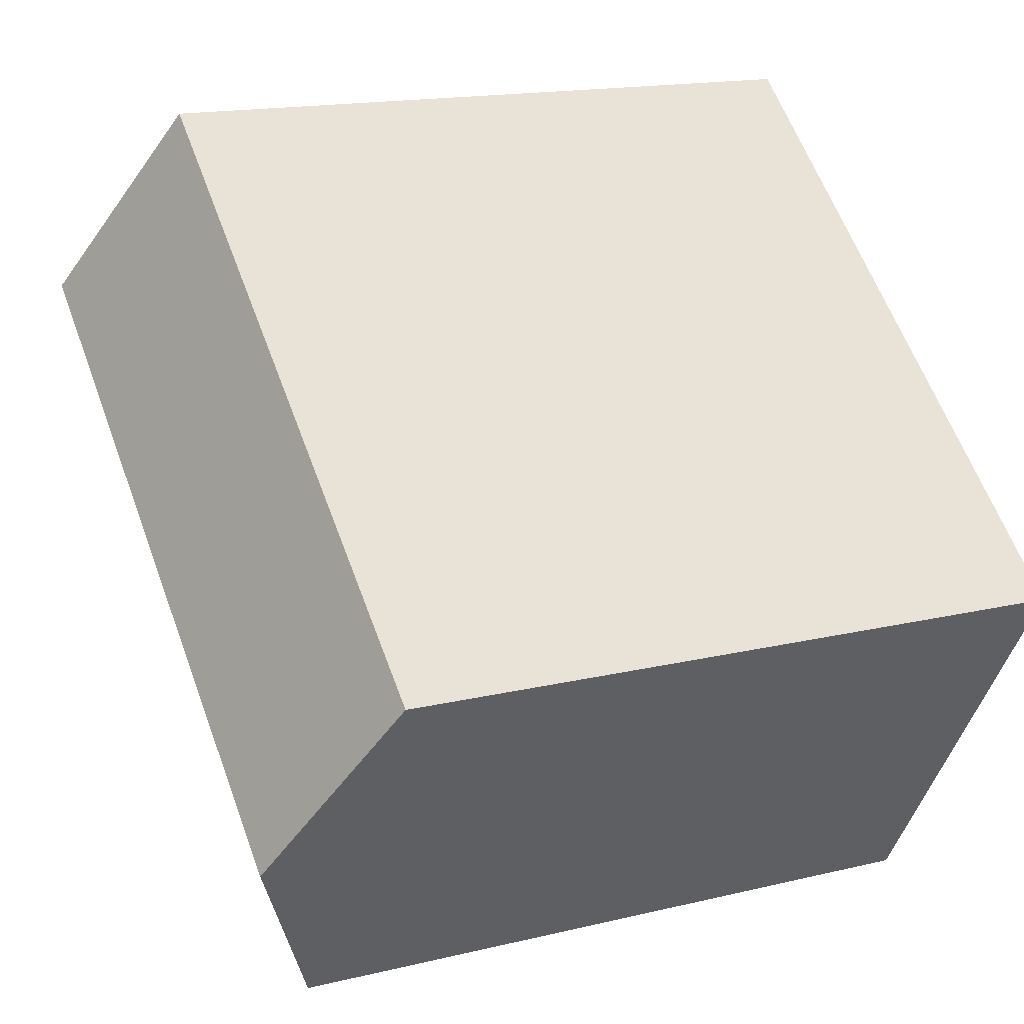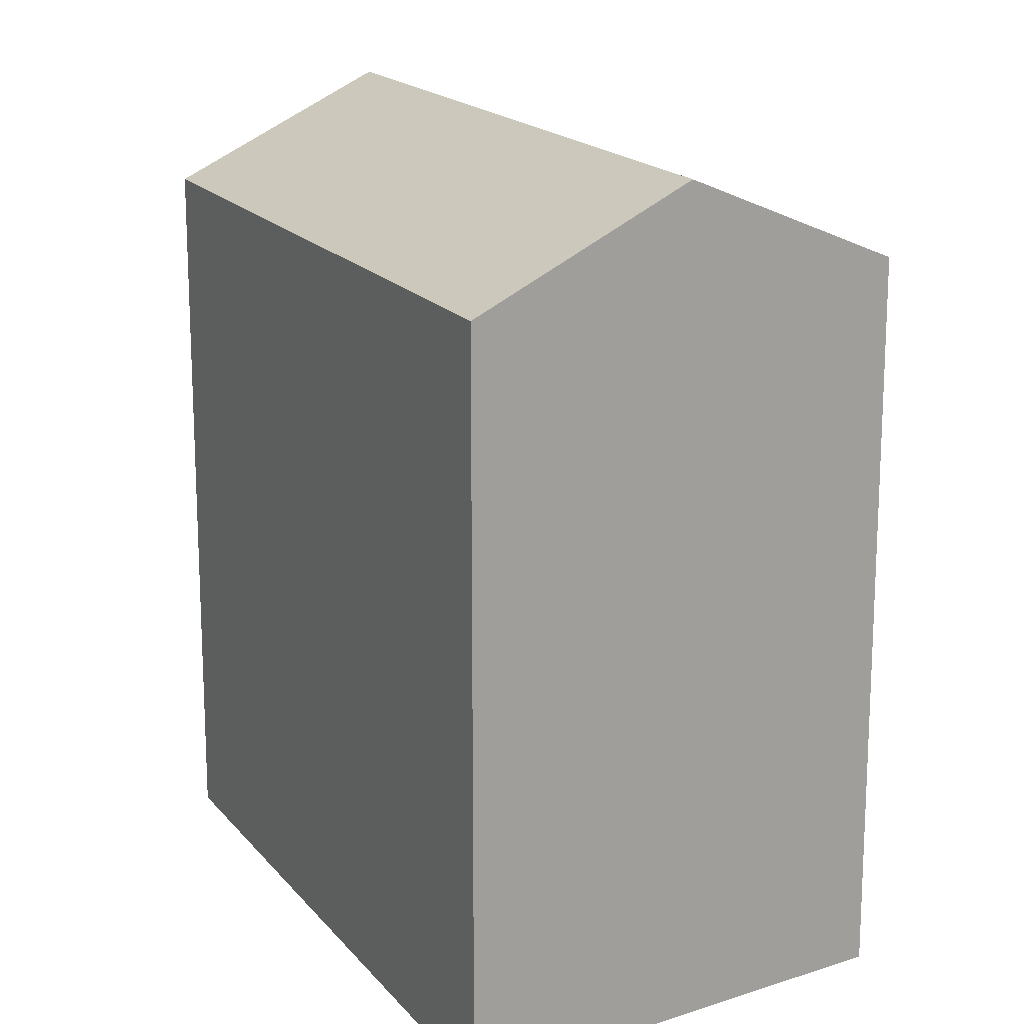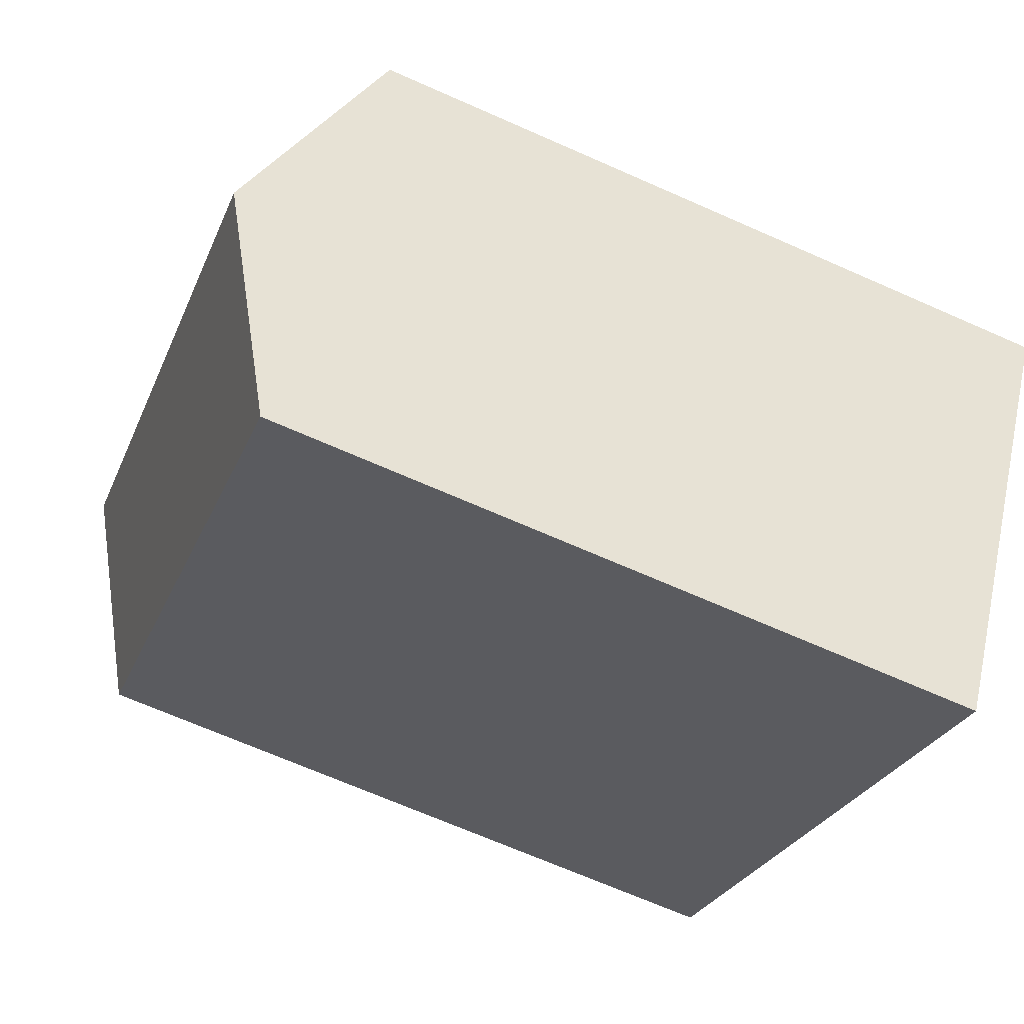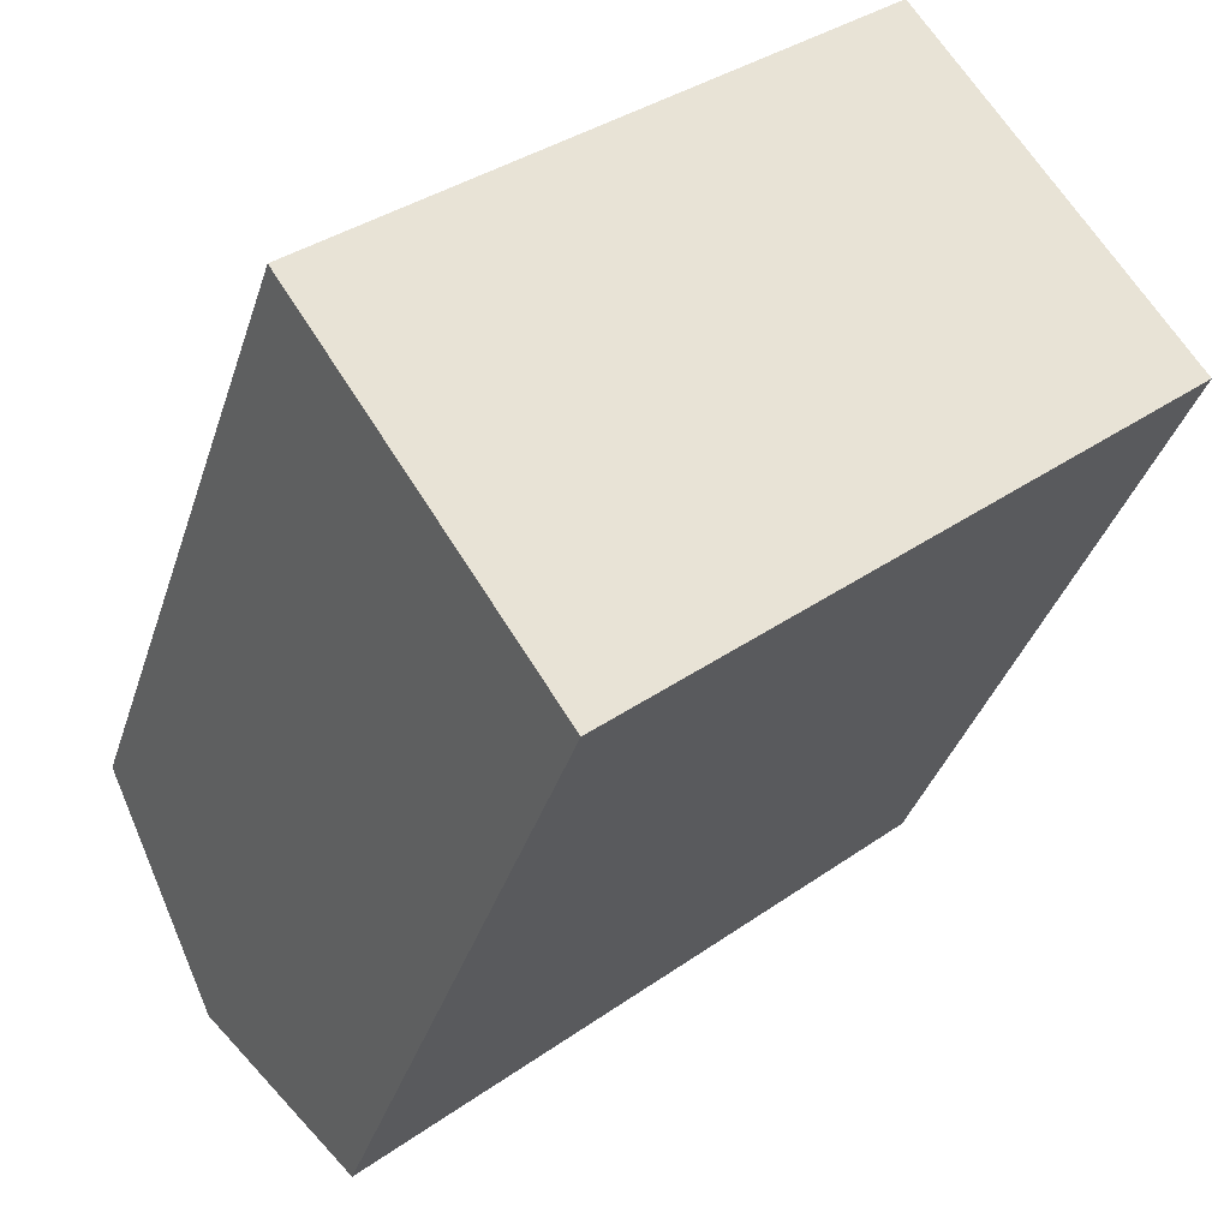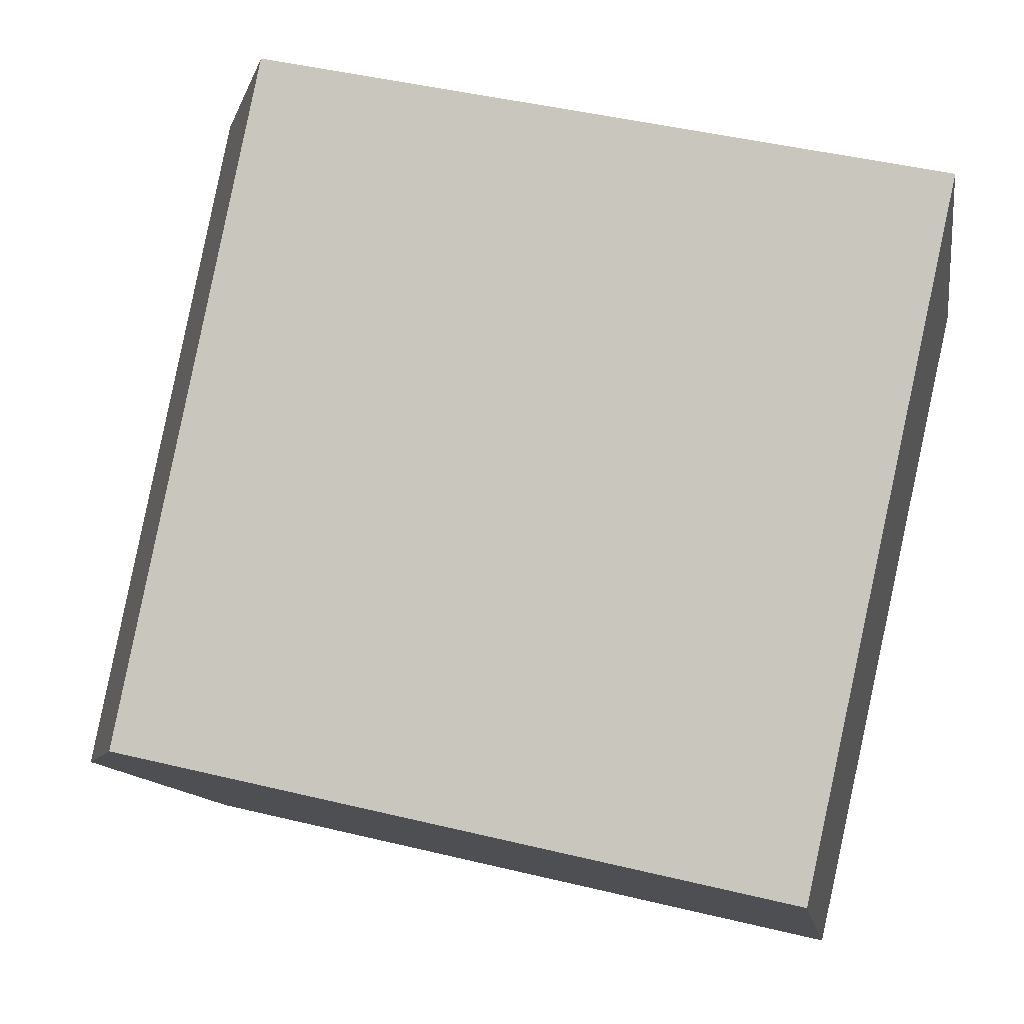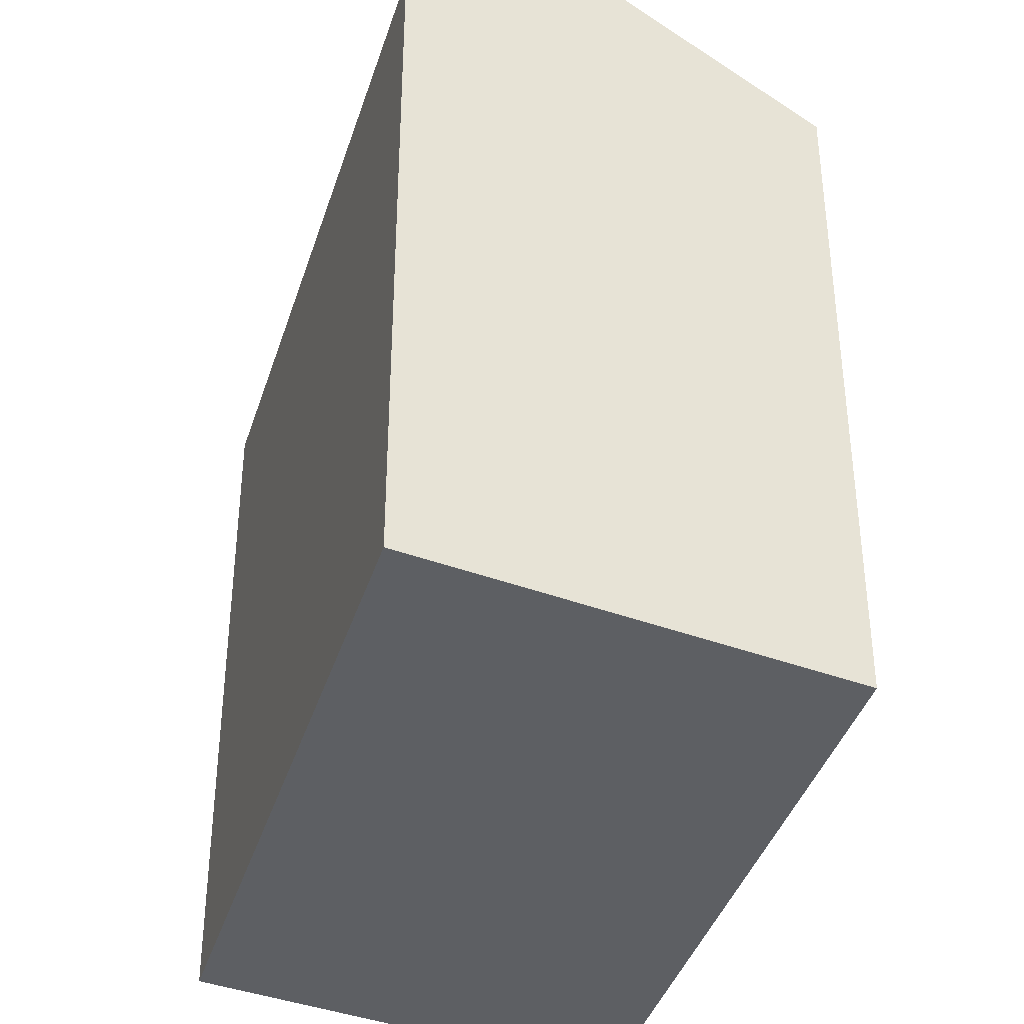
<metadata>
{"format":"obj","ext":"obj","renderer":"f3d","projection":"perspective","resolution":1024,"background":"white","views":[{"elev":15.9,"azim":-116.9,"up":"+Z"},{"elev":17.5,"azim":-156.6,"up":"+Y"},{"elev":-68.4,"azim":-113.9,"up":"+Z"},{"elev":-36.8,"azim":-16.9,"up":"+Z"},{"elev":44.6,"azim":-74.2,"up":"+Z"},{"elev":-39.8,"azim":32.2,"up":"+Y"}]}
</metadata>
<code>
v  0 0 0
v  19.89 -1.334e-16 2.178
v  13.64 -7.223e-16 11.8
v  6.249 5.889e-16 -9.618
v  0.0003808 17.83 -0.0005643
v  16.77 20.22 6.987
v  3.125 20.22 -4.81
v  13.64 17.83 11.8
v  19.89 17.83 2.178
v  6.249 17.83 -9.619
g defaultobject
f 1 2 3
f 2 1 4
f 5 6 7
f 6 5 8
f 7 9 10
f 9 7 6
f 9 3 2
f 3 9 8
f 8 9 6
f 8 1 3
f 1 8 5
f 5 4 1
f 4 5 10
f 10 5 7
f 4 9 2
f 9 4 10

</code>
